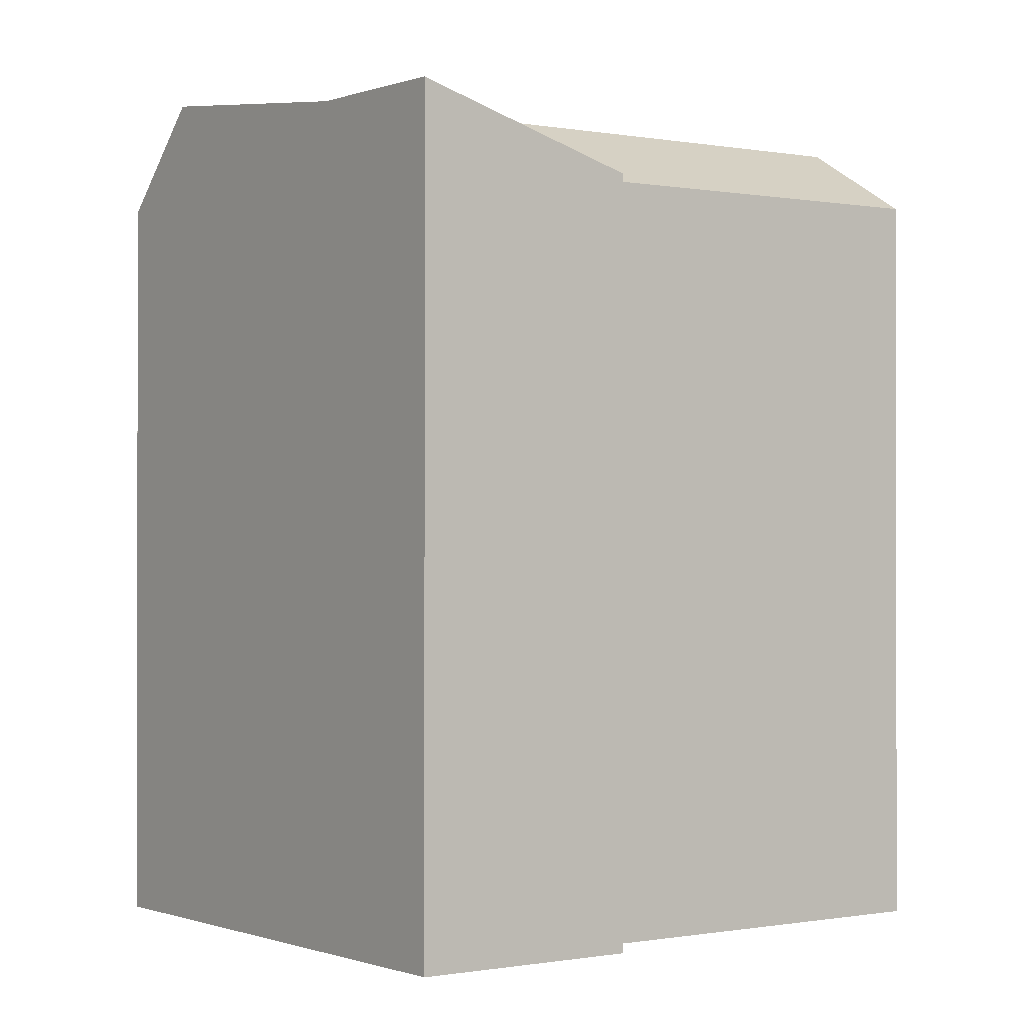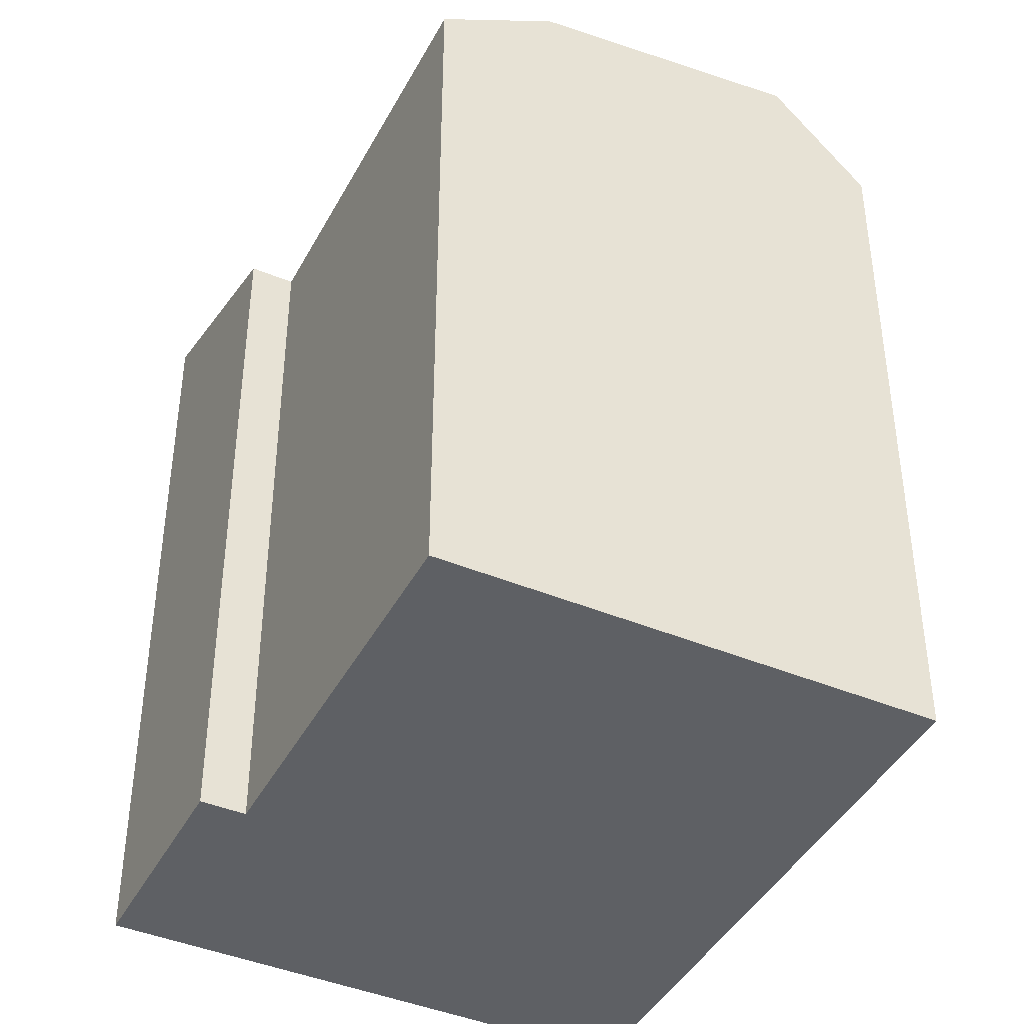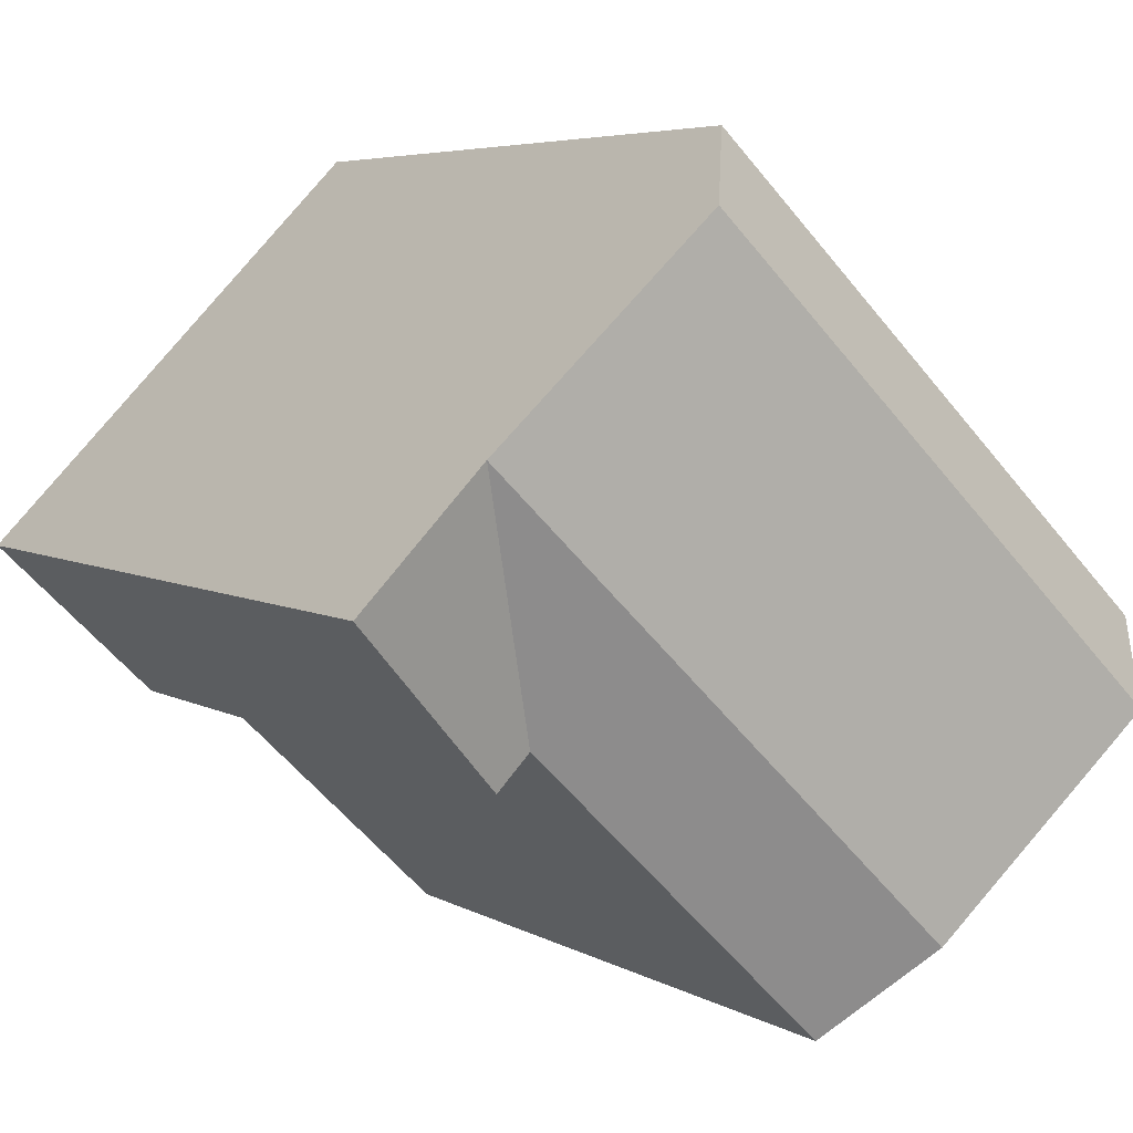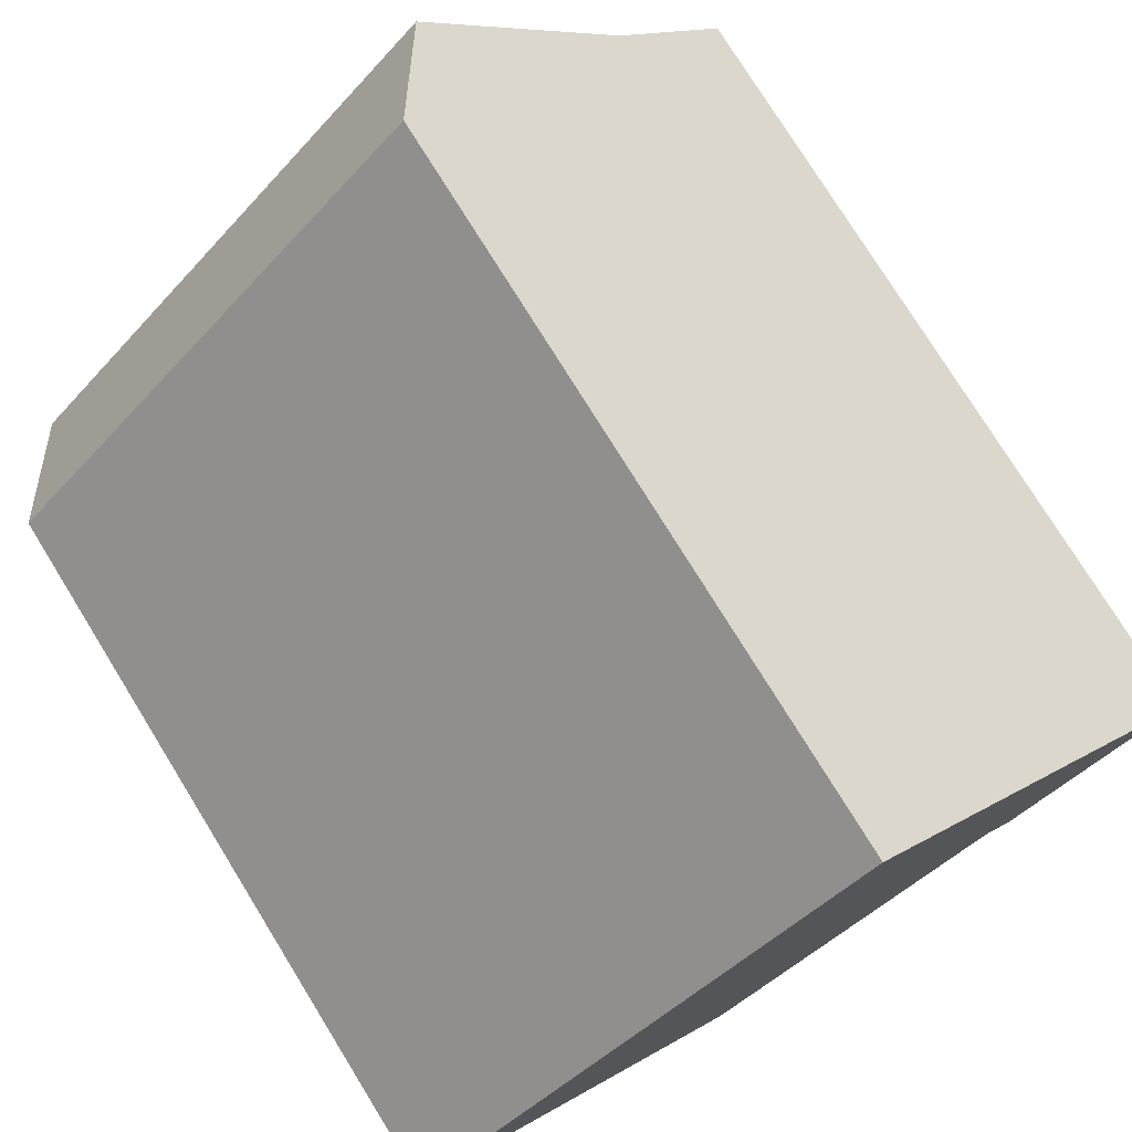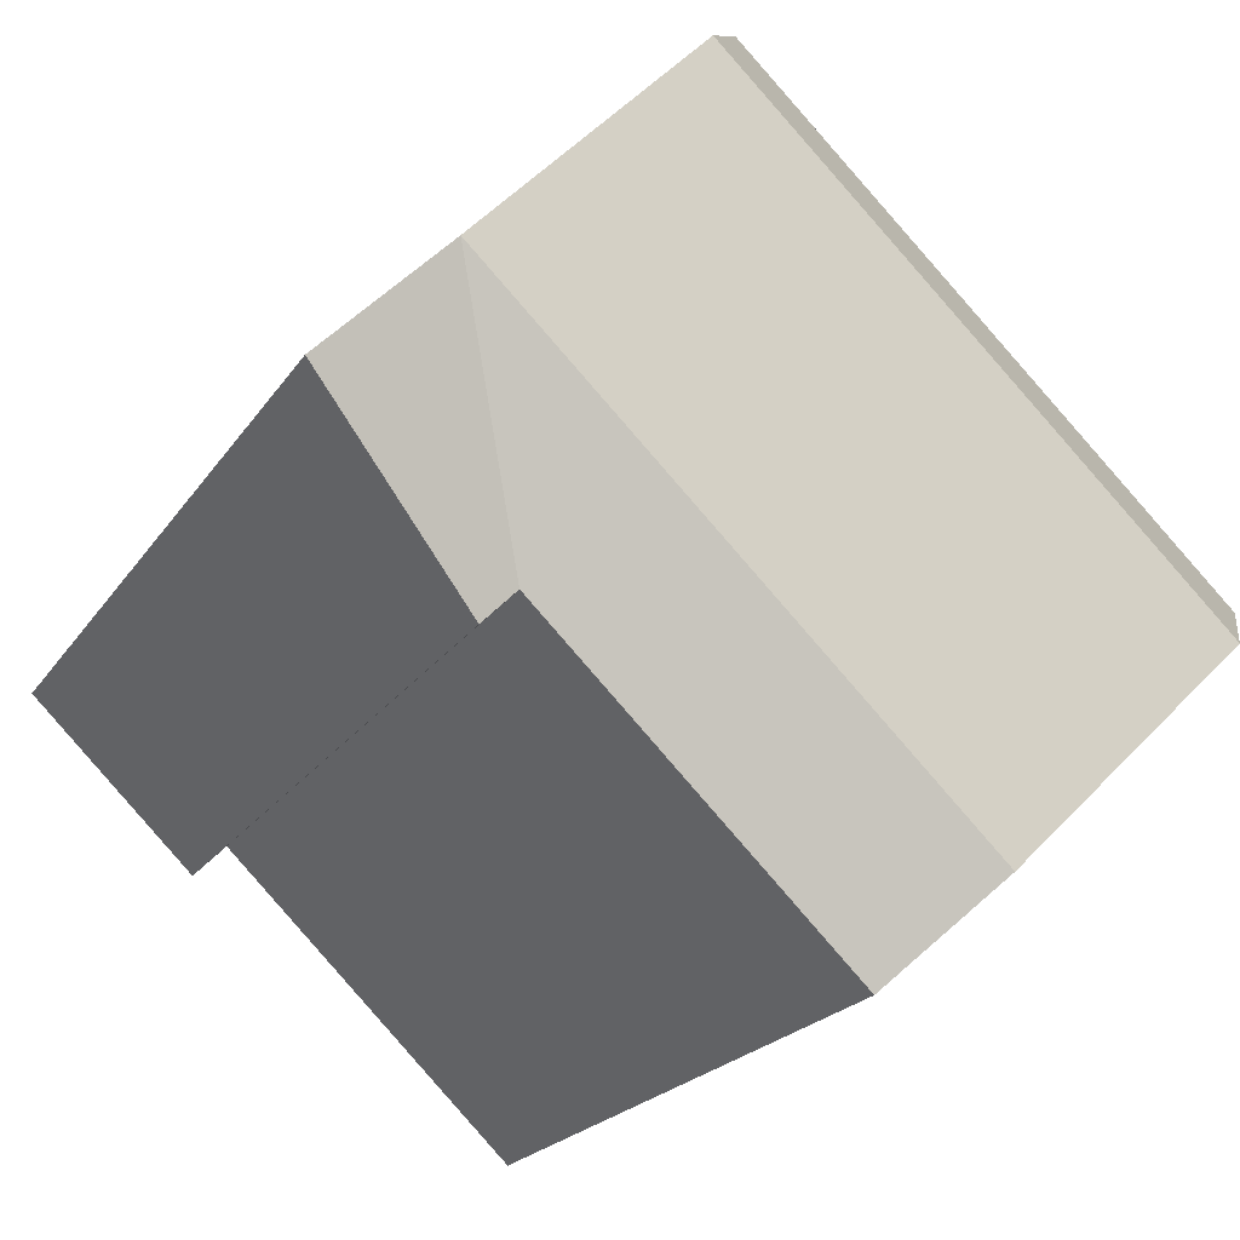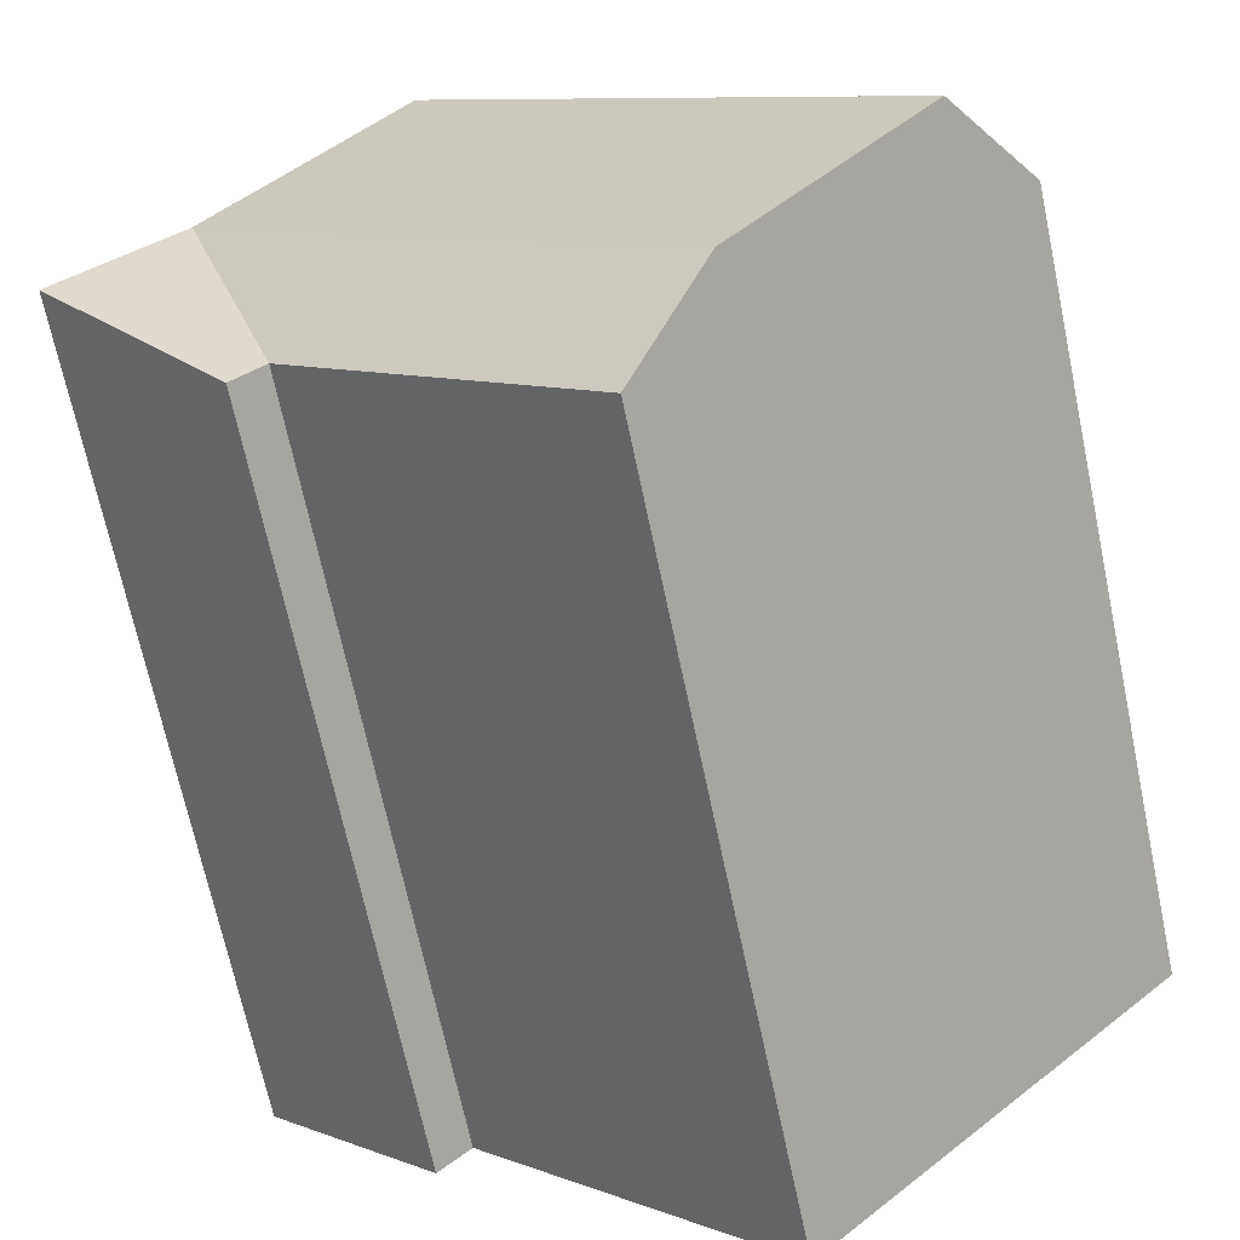
<metadata>
{"format":"obj","ext":"obj","renderer":"f3d","projection":"perspective","resolution":1024,"background":"white","views":[{"elev":-0.4,"azim":99.8,"up":"+Y"},{"elev":-42.9,"azim":-160.5,"up":"+Y"},{"elev":5.2,"azim":149.6,"up":"+Z"},{"elev":76.4,"azim":-31.7,"up":"+Z"},{"elev":-20.5,"azim":156.3,"up":"+Z"},{"elev":-69.1,"azim":-168.1,"up":"+Z"}]}
</metadata>
<code>
v  13.75 22.12 9.709
v  7.635 19.47 7.399
v  11.94 19.47 11.57
v  9.448 22.12 5.537
v  0.0004149 19.47 -0.0006169
v  1.814 22.12 -1.863
v  17.67 19.47 -2.911
v  21.14 21.29 2.122
v  21.98 21.29 1.261
v  18.89 21.29 4.428
v  16.84 19.47 -2.05
v  14.59 21.29 0.2562
v  6.955 21.29 -7.144
v  9.201 19.47 -9.45
v  21.14 -1.3e-16 2.123
v  17.67 1.782e-16 -2.911
v  21.98 -7.724e-17 1.261
v  18.89 -2.712e-16 4.429
v  13.75 -5.945e-16 9.71
v  16.84 -9.155e-07 -2.05
v  9.201 -9.155e-07 -9.449
v  11.94 -7.086e-16 11.57
v  7.634 -9.155e-07 7.4
v  0 -9.155e-07 -5.606e-23
v  6.955 -9.155e-07 -7.143
v  1.813 -9.155e-07 -1.862
g defaultobject
f 1 2 3
f 2 1 4
f 2 4 5
f 5 4 6
f 7 8 9
f 8 7 10
f 10 7 11
f 11 12 10
f 12 11 13
f 13 11 14
f 10 4 1
f 4 10 6
f 6 10 12
f 6 12 13
f 15 16 17
f 16 15 18
f 16 18 19
f 16 19 20
f 20 19 21
f 21 19 22
f 21 22 23
f 21 23 24
f 21 24 25
f 25 24 26
f 19 3 22
f 3 19 18
f 3 18 15
f 3 15 17
f 3 17 9
f 3 9 10
f 10 9 8
f 1 3 10
f 13 5 6
f 5 13 14
f 5 14 21
f 5 21 25
f 5 25 26
f 5 26 24
f 3 23 22
f 23 3 24
f 24 3 2
f 24 2 5
f 11 16 20
f 16 11 7
f 16 9 17
f 9 16 7
f 21 11 20
f 11 21 14

</code>
